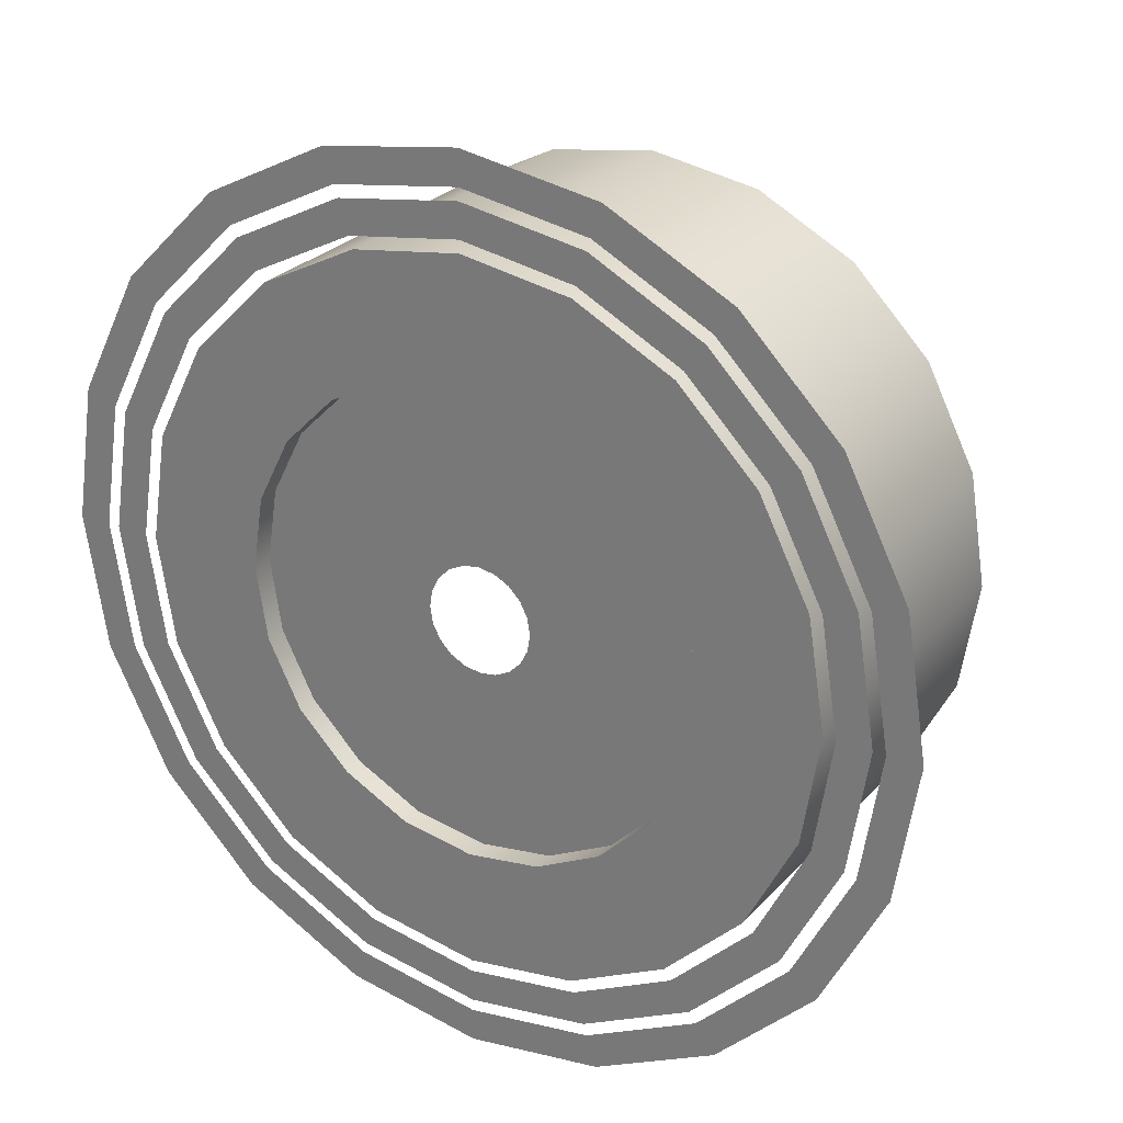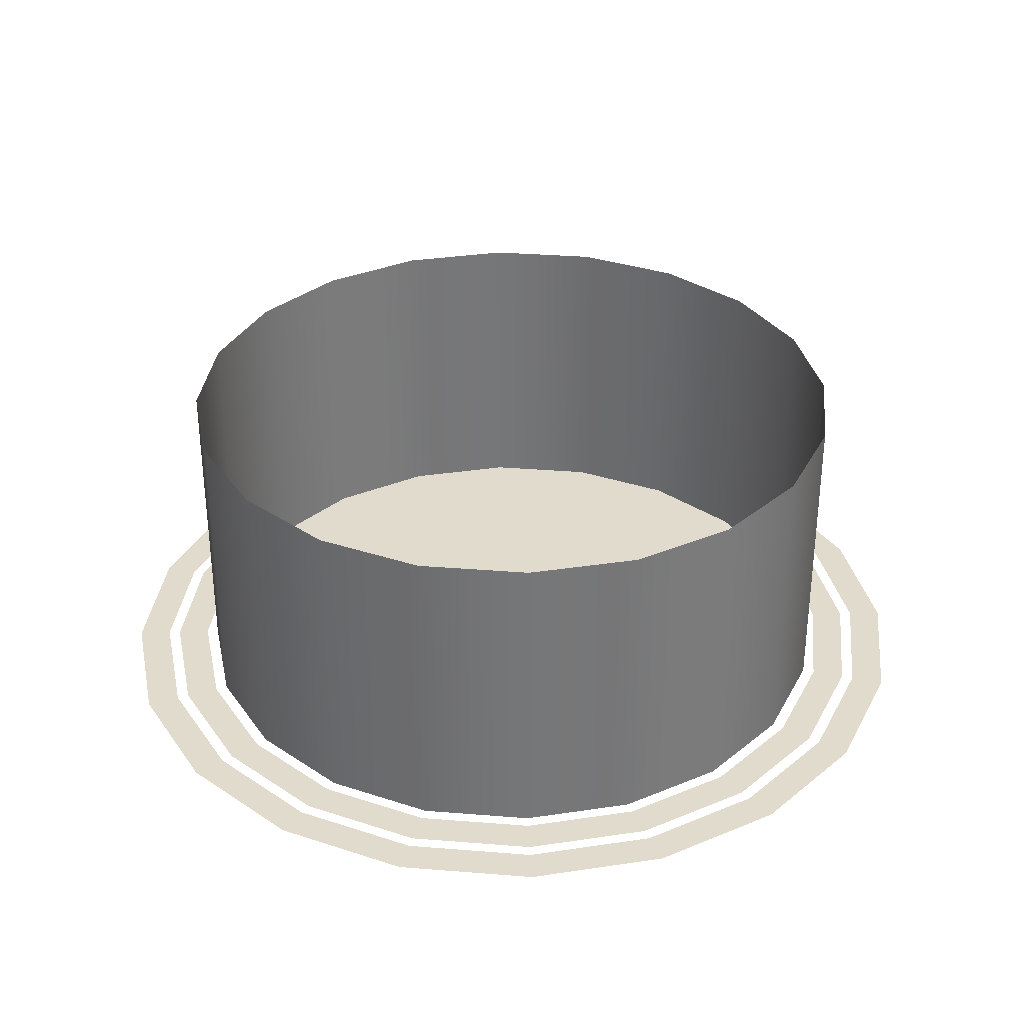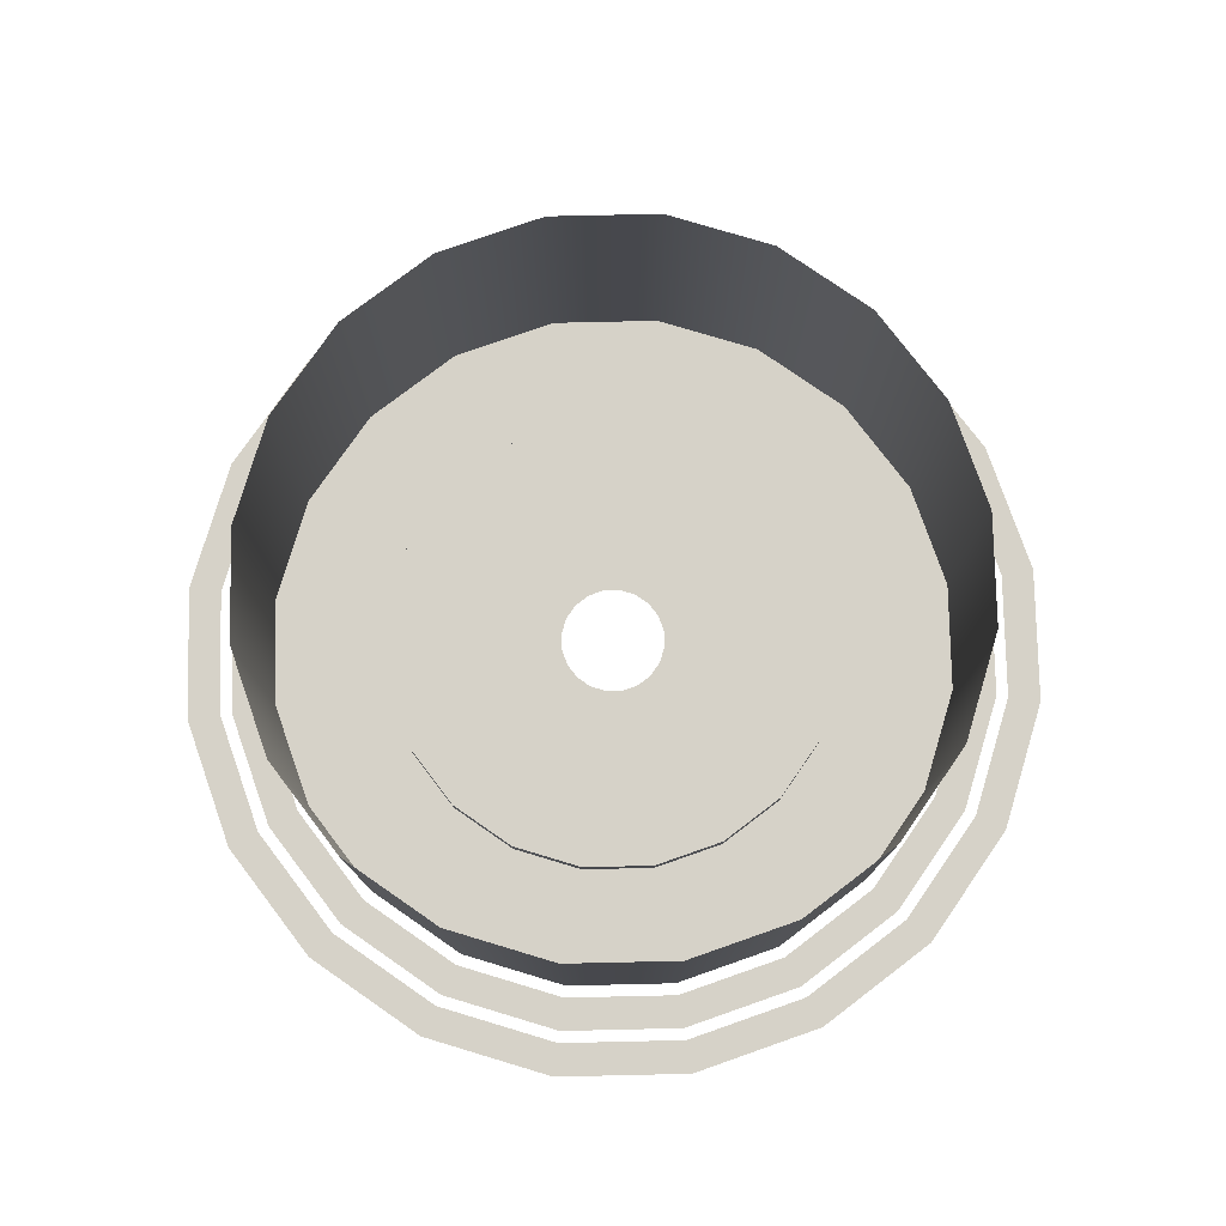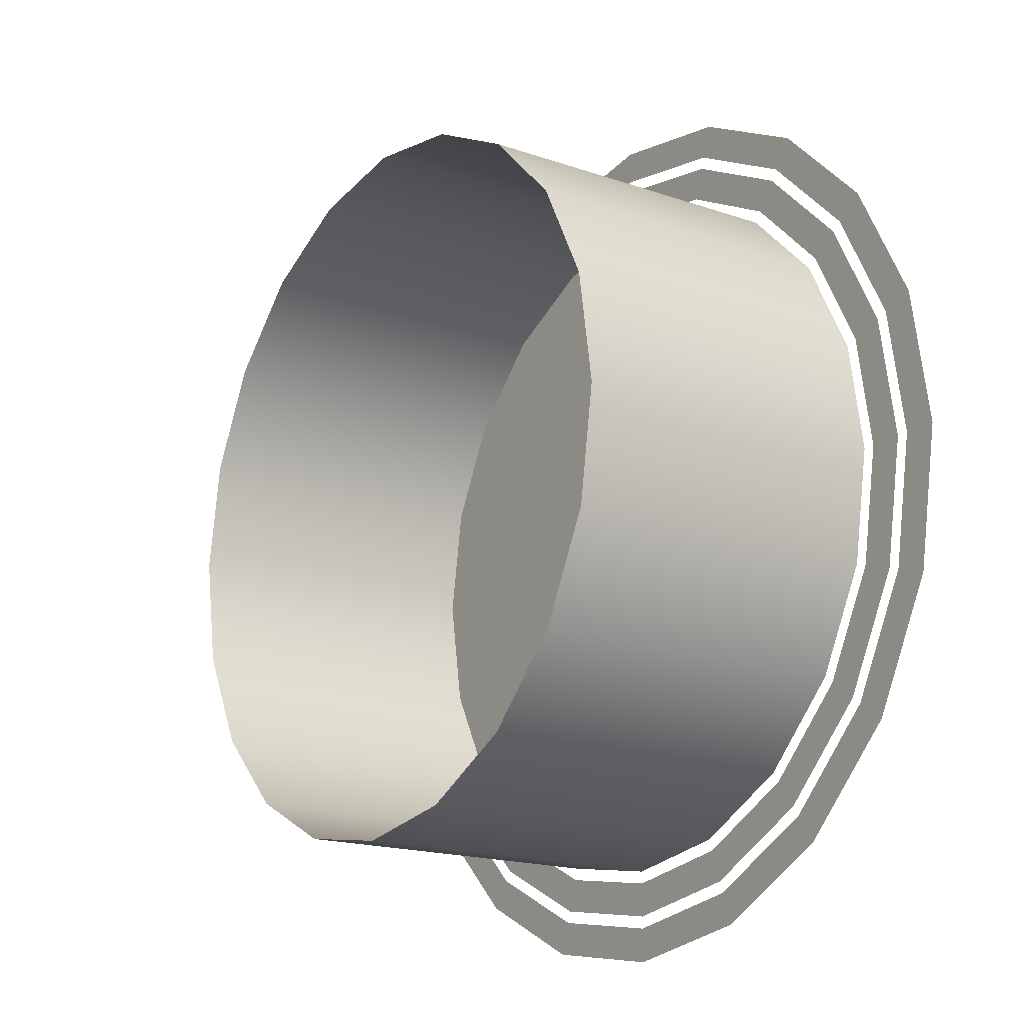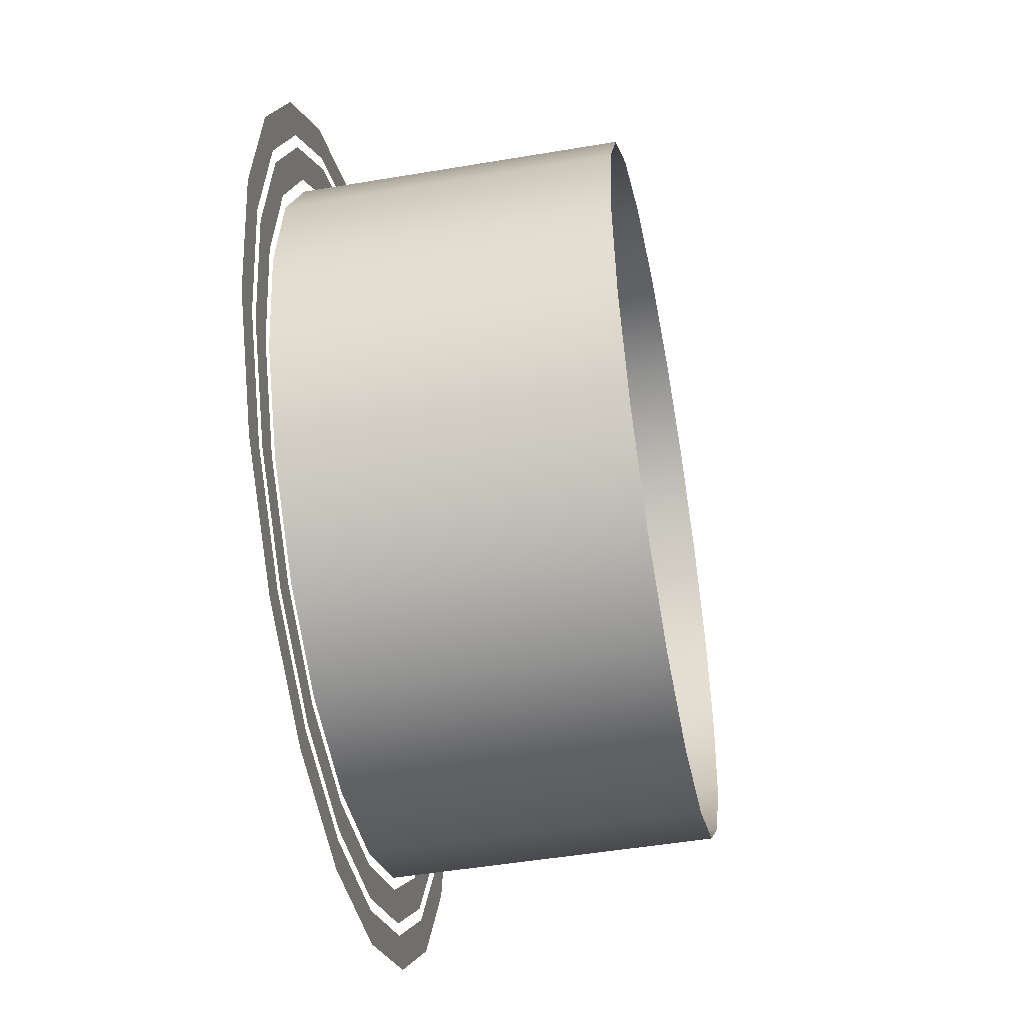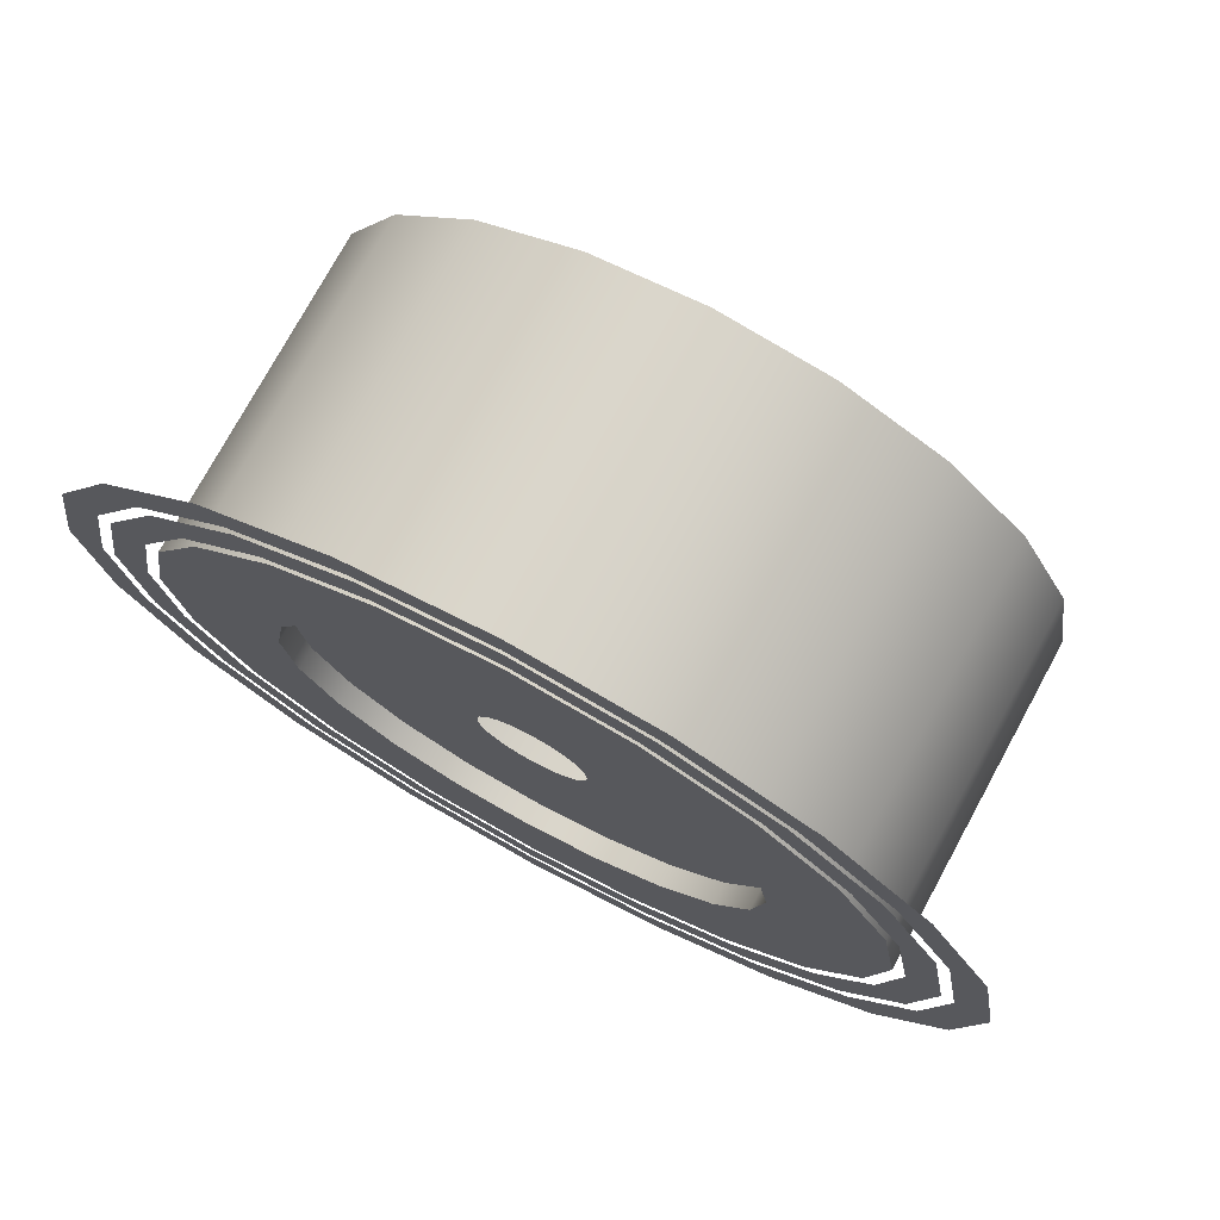
<metadata>
{"format":"obj","ext":"obj","renderer":"f3d","projection":"perspective","resolution":1024,"background":"white","views":[{"elev":26.7,"azim":31.9,"up":"+Z"},{"elev":33.3,"azim":-74.7,"up":"+Y"},{"elev":78.3,"azim":7.7,"up":"+Y"},{"elev":-17.4,"azim":-124.7,"up":"+Z"},{"elev":-48.0,"azim":100.8,"up":"+Z"},{"elev":74.9,"azim":28.5,"up":"+Z"}]}
</metadata>
<code>
v 0.102 0.7868 0.08903
v 0.08959 0.7868 0.09099
v 0.08959 0.7504 0.09099
v 0.102 0.7504 0.08903
v 0.07839 0.7868 0.0967
v 0.07839 0.7504 0.0967
v 0.0695 0.7868 0.1056
v 0.0695 0.7868 0.1056
v 0.0695 0.7504 0.1056
v 0.0695 0.7504 0.1056
v 0.0638 0.7868 0.1168
v 0.0638 0.7504 0.1168
v 0.06183 0.7868 0.1292
v 0.06183 0.7504 0.1292
v 0.0638 0.7868 0.1416
v 0.0638 0.7504 0.1416
v 0.0695 0.7868 0.1528
v 0.0695 0.7504 0.1528
v 0.07839 0.7868 0.1617
v 0.07839 0.7868 0.1617
v 0.07839 0.7504 0.1617
v 0.07839 0.7504 0.1617
v 0.08959 0.7868 0.1674
v 0.08959 0.7504 0.1674
v 0.102 0.7868 0.1694
v 0.102 0.7504 0.1694
v 0.1144 0.7868 0.1674
v 0.1144 0.7504 0.1674
v 0.1256 0.7868 0.1617
v 0.1256 0.7504 0.1617
v 0.1345 0.7868 0.1528
v 0.1345 0.7868 0.1528
v 0.1345 0.7504 0.1528
v 0.1345 0.7504 0.1528
v 0.1402 0.7868 0.1416
v 0.1402 0.7504 0.1416
v 0.1422 0.7868 0.1292
v 0.1422 0.7504 0.1292
v 0.1402 0.7868 0.1168
v 0.1402 0.7504 0.1168
v 0.1345 0.7868 0.1056
v 0.1345 0.7868 0.1056
v 0.1345 0.7504 0.1056
v 0.1345 0.7504 0.1056
v 0.1256 0.7868 0.0967
v 0.1256 0.7504 0.0967
v 0.1144 0.7868 0.09099
v 0.1144 0.7504 0.09099
v 0.1398 0.7504 0.1017
v 0.1429 0.7504 0.0995
v 0.1317 0.7504 0.08832
v 0.1295 0.7504 0.09141
v 0.1176 0.7504 0.08114
v 0.1164 0.7504 0.08477
v 0.102 0.7504 0.07867
v 0.102 0.7504 0.08249
v 0.08639 0.7504 0.08114
v 0.08757 0.7504 0.08477
v 0.0723 0.7504 0.08832
v 0.07454 0.7504 0.09141
v 0.06112 0.7504 0.0995
v 0.06421 0.7504 0.1017
v 0.05394 0.7504 0.1136
v 0.05757 0.7504 0.1148
v 0.05147 0.7504 0.1292
v 0.05529 0.7504 0.1292
v 0.05394 0.7504 0.1448
v 0.05757 0.7504 0.1436
v 0.06112 0.7504 0.1589
v 0.06421 0.7504 0.1567
v 0.0723 0.7504 0.1701
v 0.07454 0.7504 0.167
v 0.08639 0.7504 0.1773
v 0.08757 0.7504 0.1736
v 0.102 0.7504 0.1797
v 0.102 0.7504 0.1759
v 0.1176 0.7504 0.1773
v 0.1164 0.7504 0.1736
v 0.1317 0.7504 0.1701
v 0.1295 0.7504 0.167
v 0.1429 0.7504 0.1589
v 0.1398 0.7504 0.1567
v 0.1501 0.7504 0.1448
v 0.1464 0.7504 0.1436
v 0.1525 0.7504 0.1292
v 0.1487 0.7504 0.1292
v 0.1501 0.7504 0.1136
v 0.1464 0.7504 0.1148
v 0.1356 0.7504 0.1048
v 0.1387 0.7504 0.1026
v 0.1286 0.7504 0.09252
v 0.1264 0.7504 0.09559
v 0.116 0.7504 0.08608
v 0.1148 0.7504 0.08969
v 0.102 0.7504 0.08386
v 0.102 0.7504 0.08765
v 0.08799 0.7504 0.08608
v 0.08916 0.7504 0.08969
v 0.07535 0.7504 0.09252
v 0.07758 0.7504 0.09559
v 0.06532 0.7504 0.1026
v 0.06839 0.7504 0.1048
v 0.05888 0.7504 0.1152
v 0.06248 0.7504 0.1164
v 0.05667 0.7504 0.1292
v 0.06045 0.7504 0.1292
v 0.05888 0.7504 0.1432
v 0.06248 0.7504 0.142
v 0.06532 0.7504 0.1558
v 0.06839 0.7504 0.1536
v 0.07535 0.7504 0.1659
v 0.07758 0.7504 0.1628
v 0.08799 0.7504 0.1723
v 0.08916 0.7504 0.1687
v 0.102 0.7504 0.1745
v 0.102 0.7504 0.1708
v 0.116 0.7504 0.1723
v 0.1148 0.7504 0.1687
v 0.1286 0.7504 0.1659
v 0.1264 0.7504 0.1628
v 0.1387 0.7504 0.1558
v 0.1356 0.7504 0.1536
v 0.1451 0.7504 0.1432
v 0.1415 0.7504 0.142
v 0.1473 0.7504 0.1292
v 0.1436 0.7504 0.1292
v 0.1451 0.7504 0.1152
v 0.1415 0.7504 0.1164
v 0.08629 0.7504 0.1508
v 0.09374 0.7504 0.1546
v 0.09374 0.7529 0.1546
v 0.08629 0.7529 0.1508
v 0.09374 0.7504 0.1038
v 0.102 0.7504 0.1025
v 0.102 0.7504 0.08903
v 0.08959 0.7504 0.09099
v 0.08629 0.7504 0.1076
v 0.07839 0.7504 0.0967
v 0.08038 0.7504 0.1135
v 0.0695 0.7504 0.1056
v 0.07658 0.7504 0.1209
v 0.0638 0.7504 0.1168
v 0.07527 0.7504 0.1292
v 0.06183 0.7504 0.1292
v 0.07658 0.7504 0.1375
v 0.0638 0.7504 0.1416
v 0.08038 0.7504 0.1449
v 0.0695 0.7504 0.1528
v 0.08629 0.7504 0.1508
v 0.07839 0.7504 0.1617
v 0.09374 0.7504 0.1546
v 0.08959 0.7504 0.1674
v 0.102 0.7504 0.1559
v 0.102 0.7504 0.1694
v 0.1103 0.7504 0.1546
v 0.1144 0.7504 0.1674
v 0.1177 0.7504 0.1508
v 0.1256 0.7504 0.1617
v 0.1236 0.7504 0.1449
v 0.1345 0.7504 0.1528
v 0.1274 0.7504 0.1375
v 0.1402 0.7504 0.1416
v 0.1287 0.7504 0.1292
v 0.1422 0.7504 0.1292
v 0.1274 0.7504 0.1209
v 0.1402 0.7504 0.1168
v 0.1236 0.7504 0.1135
v 0.1345 0.7504 0.1056
v 0.1177 0.7504 0.1076
v 0.1256 0.7504 0.0967
v 0.1103 0.7504 0.1038
v 0.1144 0.7504 0.09099
v 0.09374 0.7504 0.1038
v 0.08629 0.7504 0.1076
v 0.08629 0.7529 0.1076
v 0.09374 0.7529 0.1038
v 0.1274 0.7504 0.1209
v 0.1236 0.7504 0.1135
v 0.1236 0.7529 0.1135
v 0.1274 0.7529 0.1209
v 0.102 0.7504 0.1559
v 0.102 0.7529 0.1559
v 0.08038 0.7504 0.1135
v 0.08038 0.7504 0.1135
v 0.08038 0.7529 0.1135
v 0.08038 0.7529 0.1135
v 0.1177 0.7504 0.1076
v 0.1177 0.7504 0.1076
v 0.1177 0.7529 0.1076
v 0.1177 0.7529 0.1076
v 0.1103 0.7504 0.1546
v 0.1103 0.7529 0.1546
v 0.07658 0.7504 0.1209
v 0.07658 0.7529 0.1209
v 0.1103 0.7504 0.1038
v 0.1103 0.7529 0.1038
v 0.1177 0.7504 0.1508
v 0.1177 0.7529 0.1508
v 0.07527 0.7504 0.1292
v 0.07527 0.7529 0.1292
v 0.102 0.7504 0.1025
v 0.102 0.7529 0.1025
v 0.1236 0.7504 0.1449
v 0.1236 0.7504 0.1449
v 0.1236 0.7529 0.1449
v 0.1236 0.7529 0.1449
v 0.07658 0.7504 0.1375
v 0.07658 0.7529 0.1375
v 0.1274 0.7504 0.1375
v 0.1274 0.7529 0.1375
v 0.08038 0.7504 0.1449
v 0.08038 0.7504 0.1449
v 0.08038 0.7529 0.1449
v 0.08038 0.7529 0.1449
v 0.1287 0.7504 0.1292
v 0.1287 0.7529 0.1292
v 0.1001 0.7529 0.1234
v 0.102 0.7529 0.1231
v 0.102 0.7529 0.1025
v 0.09374 0.7529 0.1038
v 0.09844 0.7529 0.1243
v 0.08629 0.7529 0.1076
v 0.0971 0.7529 0.1256
v 0.08038 0.7529 0.1135
v 0.09624 0.7529 0.1273
v 0.07658 0.7529 0.1209
v 0.09595 0.7529 0.1292
v 0.07527 0.7529 0.1292
v 0.09624 0.7529 0.1311
v 0.07658 0.7529 0.1375
v 0.0971 0.7529 0.1328
v 0.08038 0.7529 0.1449
v 0.09844 0.7529 0.1341
v 0.08629 0.7529 0.1508
v 0.1001 0.7529 0.135
v 0.09374 0.7529 0.1546
v 0.102 0.7529 0.1353
v 0.102 0.7529 0.1559
v 0.1039 0.7529 0.135
v 0.1103 0.7529 0.1546
v 0.1056 0.7529 0.1341
v 0.1177 0.7529 0.1508
v 0.1069 0.7529 0.1328
v 0.1236 0.7529 0.1449
v 0.1078 0.7529 0.1311
v 0.1274 0.7529 0.1375
v 0.1081 0.7529 0.1292
v 0.1287 0.7529 0.1292
v 0.1078 0.7529 0.1273
v 0.1274 0.7529 0.1209
v 0.1069 0.7529 0.1256
v 0.1236 0.7529 0.1135
v 0.1056 0.7529 0.1243
v 0.1177 0.7529 0.1076
v 0.1039 0.7529 0.1234
v 0.1103 0.7529 0.1038
f 196 190 188
f 196 188 195
f 6 3 2
f 6 2 5
f 16 14 13
f 16 13 15
f 176 202 201
f 176 201 173
f 43 40 39
f 43 39 41
f 24 22 20
f 24 20 23
f 14 12 11
f 14 11 13
f 36 33 31
f 36 31 35
f 21 18 17
f 21 17 19
f 182 131 130
f 182 130 181
f 30 28 27
f 30 27 29
f 18 16 15
f 18 15 17
f 240 242 241
f 240 241 239
f 73 74 72
f 73 72 71
f 95 96 94
f 95 94 93
f 166 168 167
f 166 167 165
f 152 154 153
f 152 153 151
f 250 252 251
f 250 251 249
f 135 136 133
f 135 133 134
f 103 104 102
f 103 102 101
f 220 222 221
f 220 221 217
f 79 80 78
f 79 78 77
f 252 254 253
f 252 253 251
f 85 86 84
f 85 84 83
f 148 150 149
f 148 149 147
f 234 236 235
f 234 235 233
f 160 162 161
f 160 161 159
f 69 70 68
f 69 68 67
f 51 52 49
f 51 49 50
f 81 82 80
f 81 80 79
f 71 72 70
f 71 70 69
f 83 84 82
f 83 82 81
f 63 64 62
f 63 62 61
f 93 94 92
f 93 92 91
f 59 60 58
f 59 58 57
f 57 58 56
f 57 56 55
f 170 172 171
f 170 171 169
f 61 62 60
f 61 60 59
f 228 230 229
f 228 229 227
f 55 56 54
f 55 54 53
f 75 76 74
f 75 74 73
f 172 135 134
f 172 134 171
f 144 146 145
f 144 145 143
f 242 244 243
f 242 243 241
f 224 226 225
f 224 225 223
f 105 106 104
f 105 104 103
f 154 156 155
f 154 155 153
f 150 152 151
f 150 151 149
f 164 166 165
f 164 165 163
f 111 112 110
f 111 110 109
f 87 88 86
f 87 86 85
f 125 126 124
f 125 124 123
f 168 170 169
f 168 169 167
f 91 92 89
f 91 89 90
f 99 100 98
f 99 98 97
f 256 219 218
f 256 218 255
f 146 148 147
f 146 147 145
f 107 108 106
f 107 106 105
f 210 205 203
f 210 203 209
f 175 176 173
f 175 173 174
f 194 186 184
f 194 184 193
f 180 216 215
f 180 215 177
f 206 198 197
f 206 197 204
f 158 160 159
f 158 159 157
f 244 246 245
f 244 245 243
f 248 250 249
f 248 249 247
f 246 248 247
f 246 247 245
f 238 240 239
f 238 239 237
f 222 224 223
f 222 223 221
f 109 110 108
f 109 108 107
f 67 68 66
f 67 66 65
f 38 36 35
f 38 35 37
f 48 46 45
f 48 45 47
f 40 38 37
f 40 37 39
f 123 124 122
f 123 122 121
f 119 120 118
f 119 118 117
f 117 118 116
f 117 116 115
f 77 78 76
f 77 76 75
f 232 234 233
f 232 233 231
f 226 228 227
f 226 227 225
f 65 66 64
f 65 64 63
f 216 210 209
f 216 209 215
f 189 179 178
f 189 178 187
f 200 194 193
f 200 193 199
f 185 175 174
f 185 174 183
f 179 180 177
f 179 177 178
f 132 214 211
f 132 211 129
f 50 49 88
f 50 88 87
f 136 138 137
f 136 137 133
f 162 164 163
f 162 163 161
f 142 144 143
f 142 143 141
f 254 256 255
f 254 255 253
f 156 158 157
f 156 157 155
f 113 114 112
f 113 112 111
f 236 238 237
f 236 237 235
f 115 116 114
f 115 114 113
f 90 89 128
f 90 128 127
f 97 98 96
f 97 96 95
f 127 128 126
f 127 126 125
f 3 4 1
f 3 1 2
f 198 192 191
f 198 191 197
f 101 102 100
f 101 100 99
f 138 140 139
f 138 139 137
f 140 142 141
f 140 141 139
f 219 220 217
f 219 217 218
f 53 54 52
f 53 52 51
f 230 232 231
f 230 231 229
f 121 122 120
f 121 120 119
f 4 48 47
f 4 47 1
f 202 196 195
f 202 195 201
f 46 44 42
f 46 42 45
f 192 182 181
f 192 181 191
f 213 208 207
f 213 207 212
f 131 132 129
f 131 129 130
f 26 24 23
f 26 23 25
f 208 200 199
f 208 199 207
f 28 26 25
f 28 25 27
f 12 10 8
f 12 8 11
f 34 30 29
f 34 29 32
f 9 6 5
f 9 5 7

</code>
